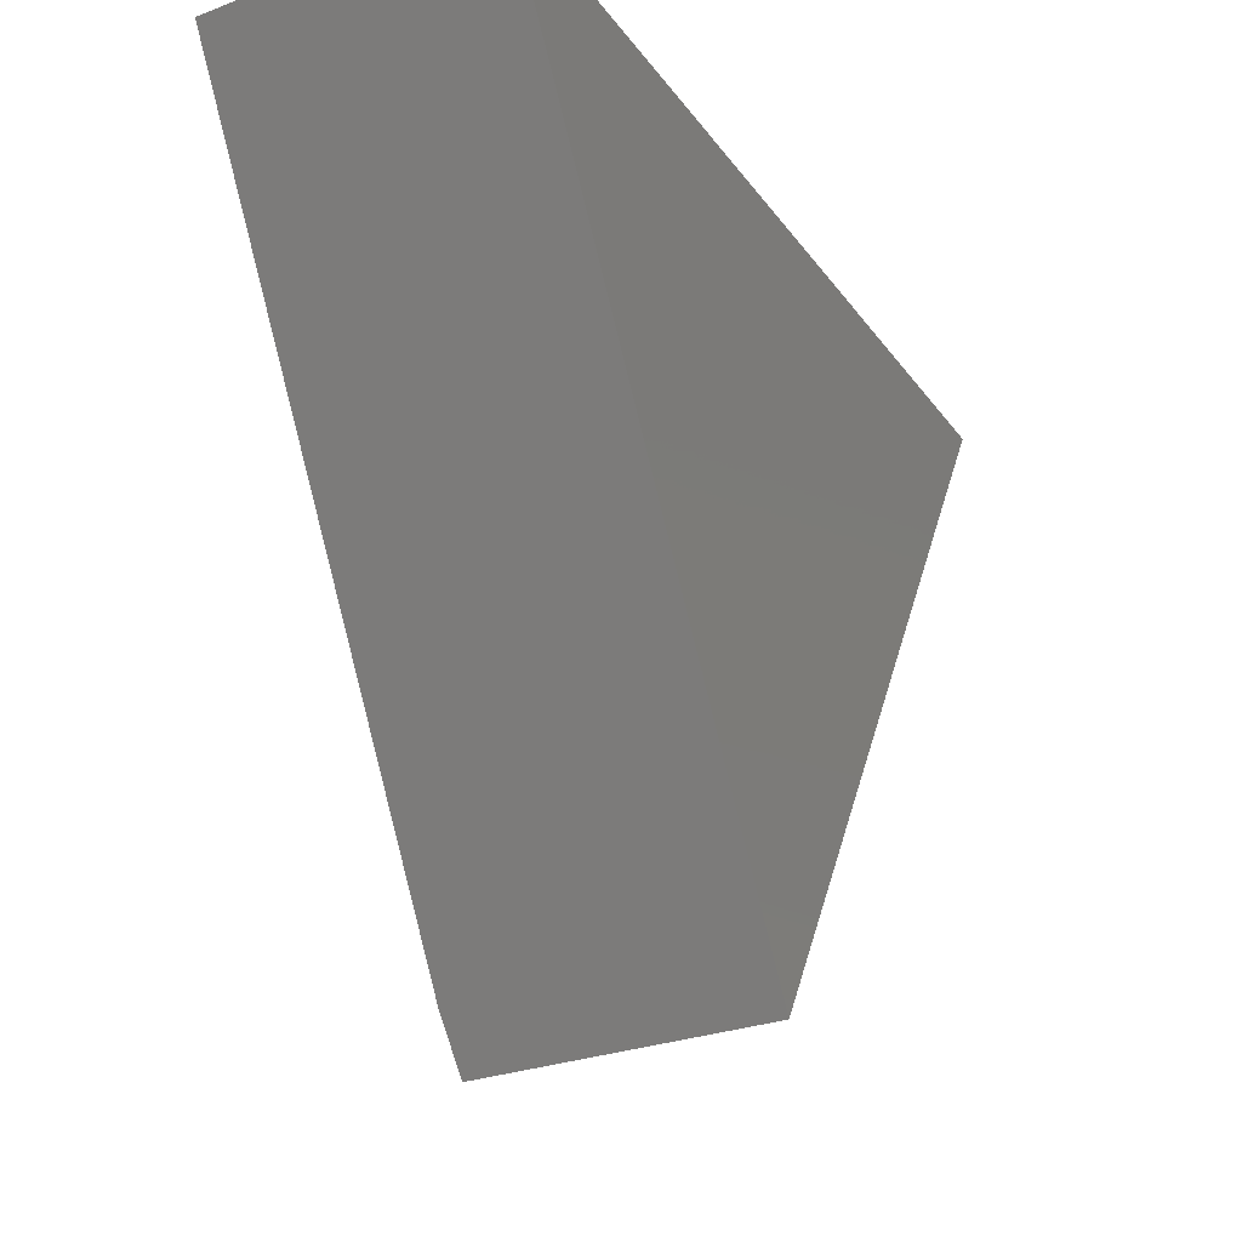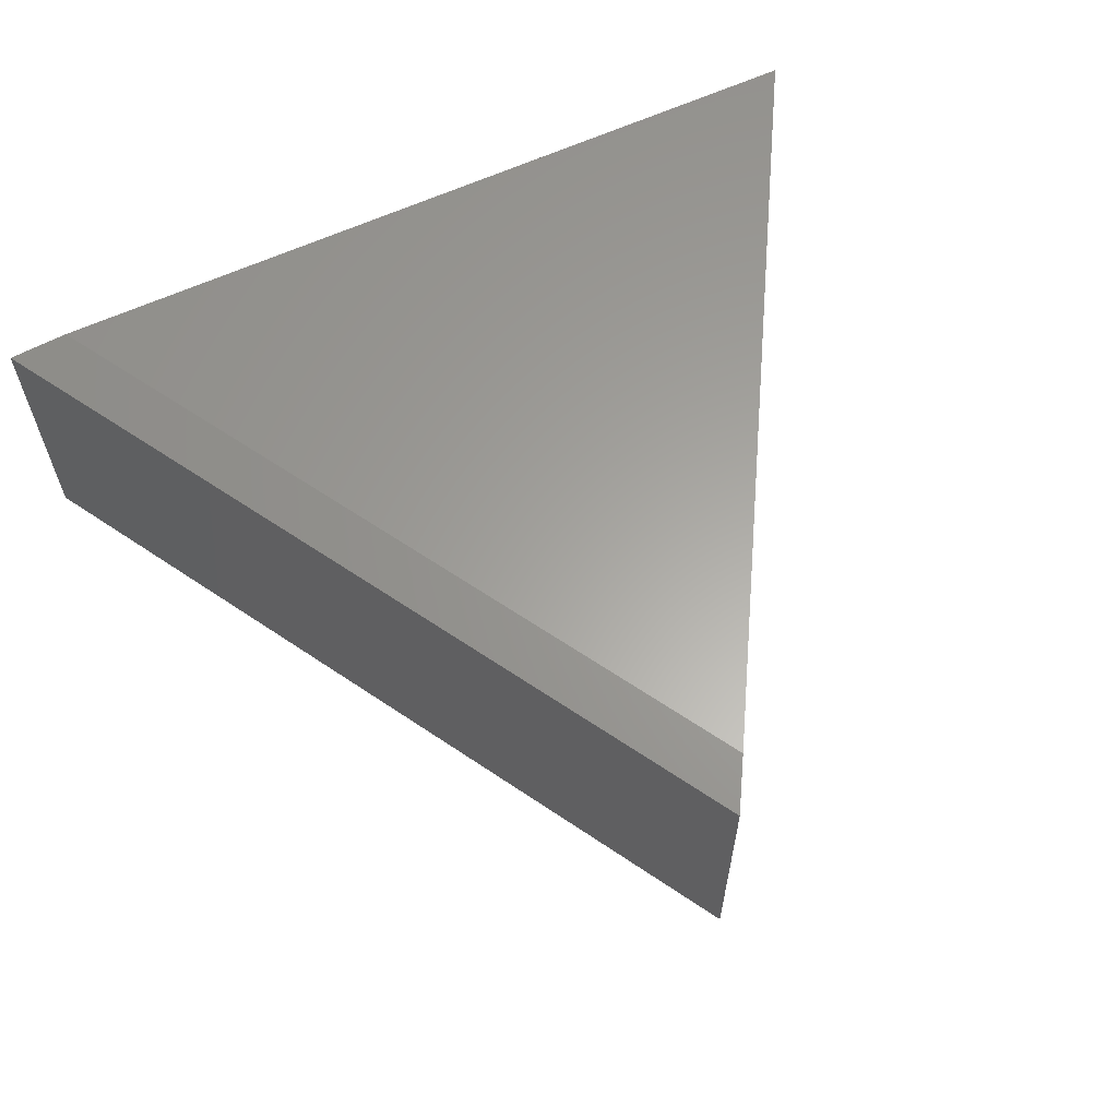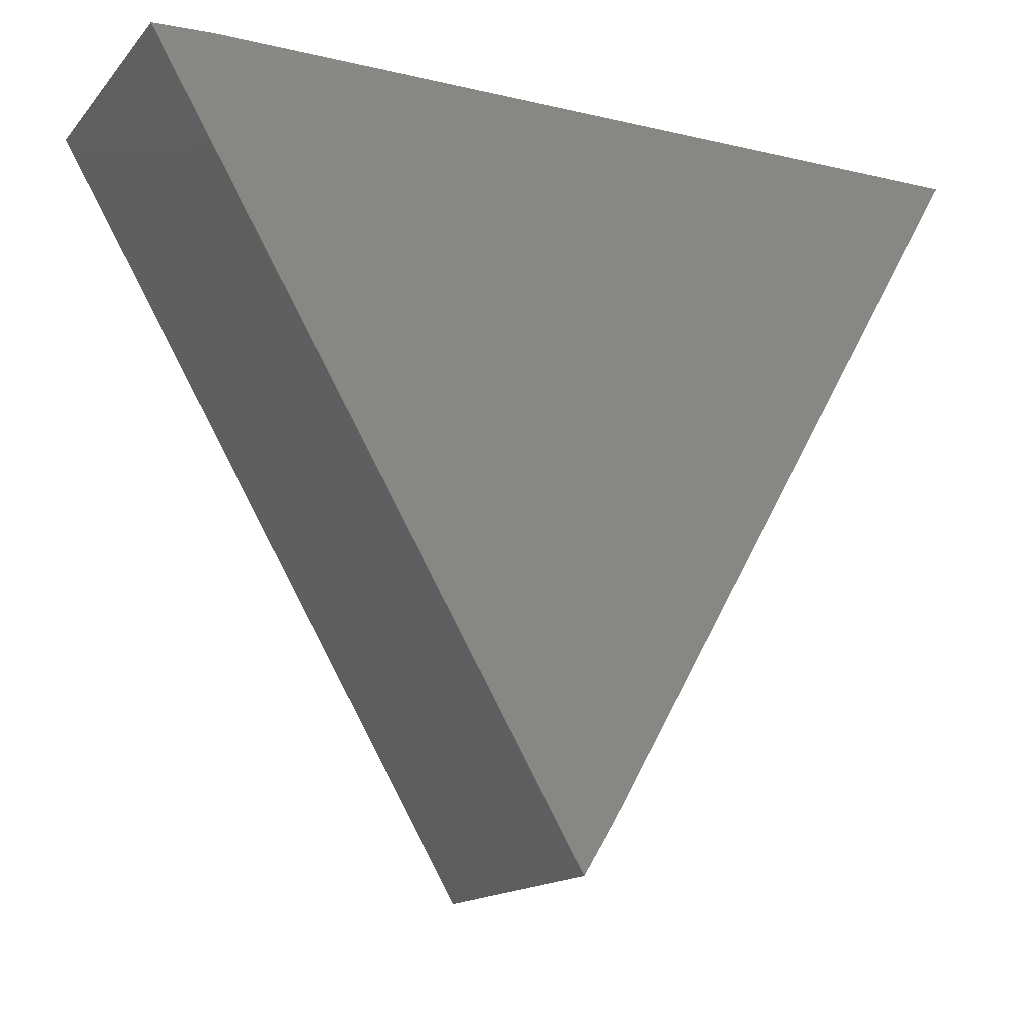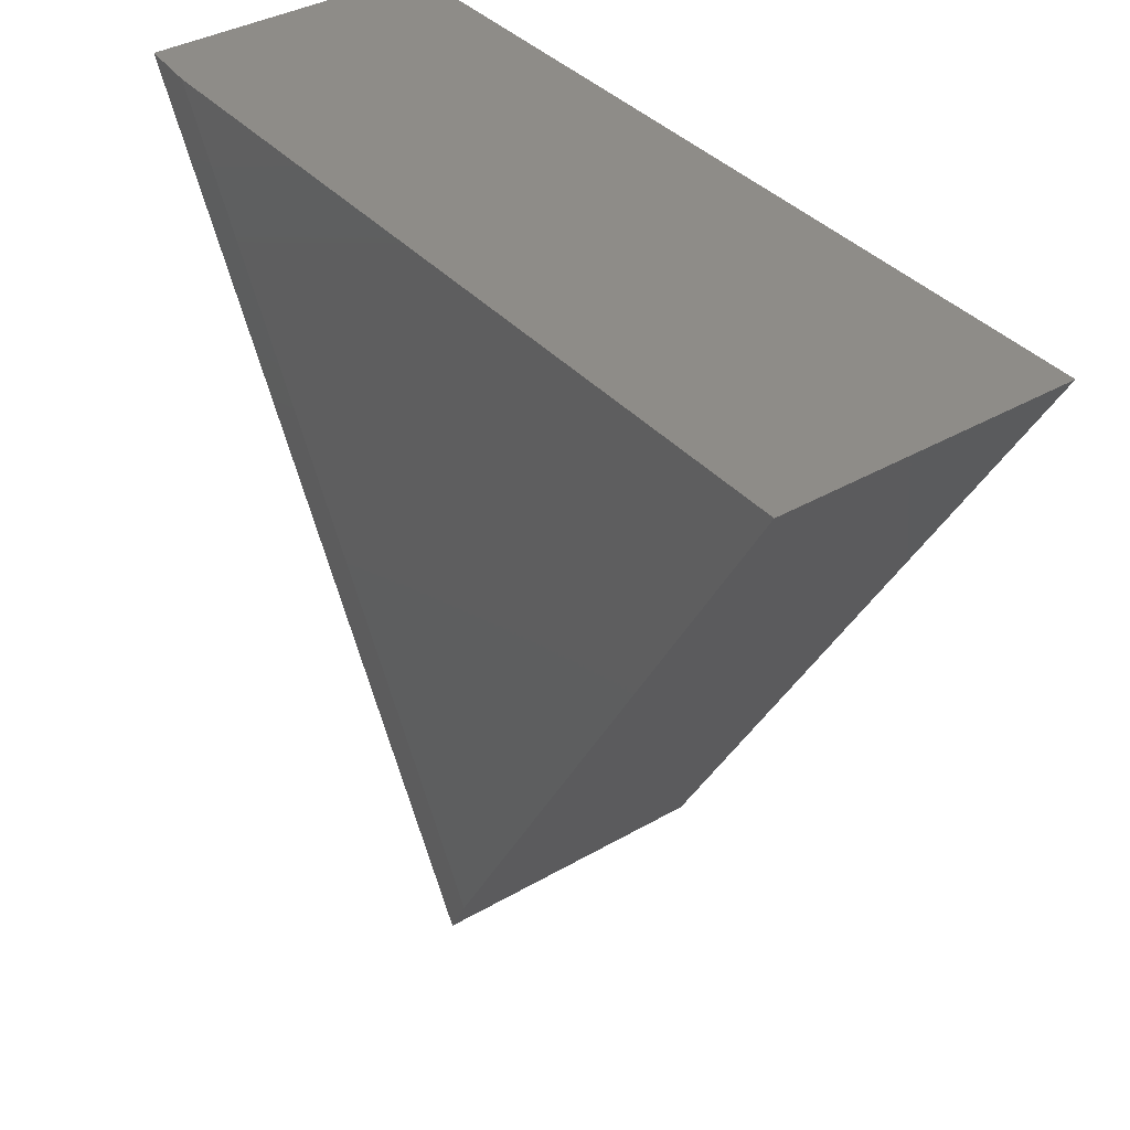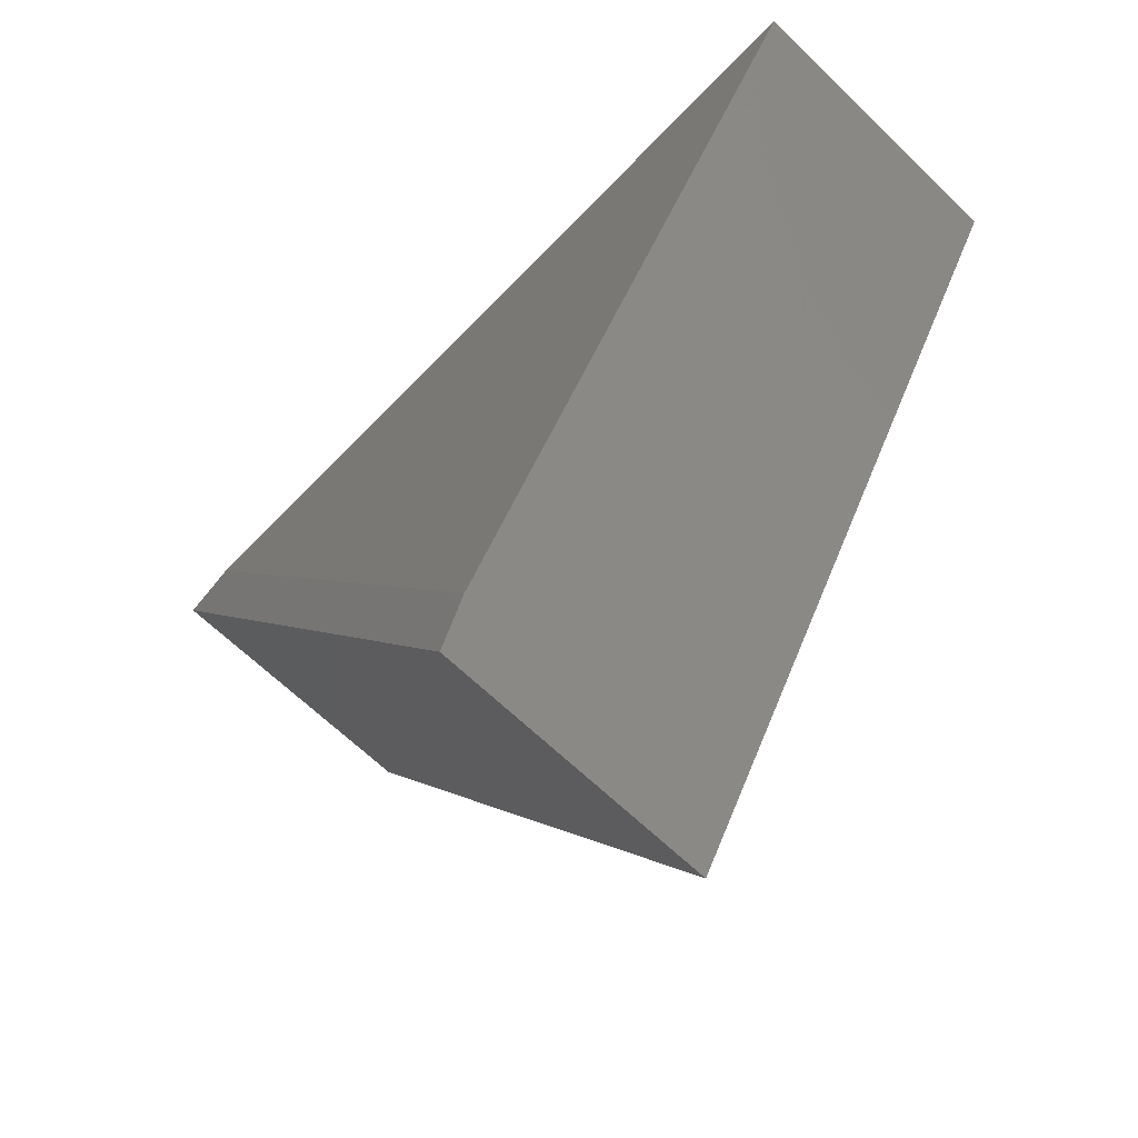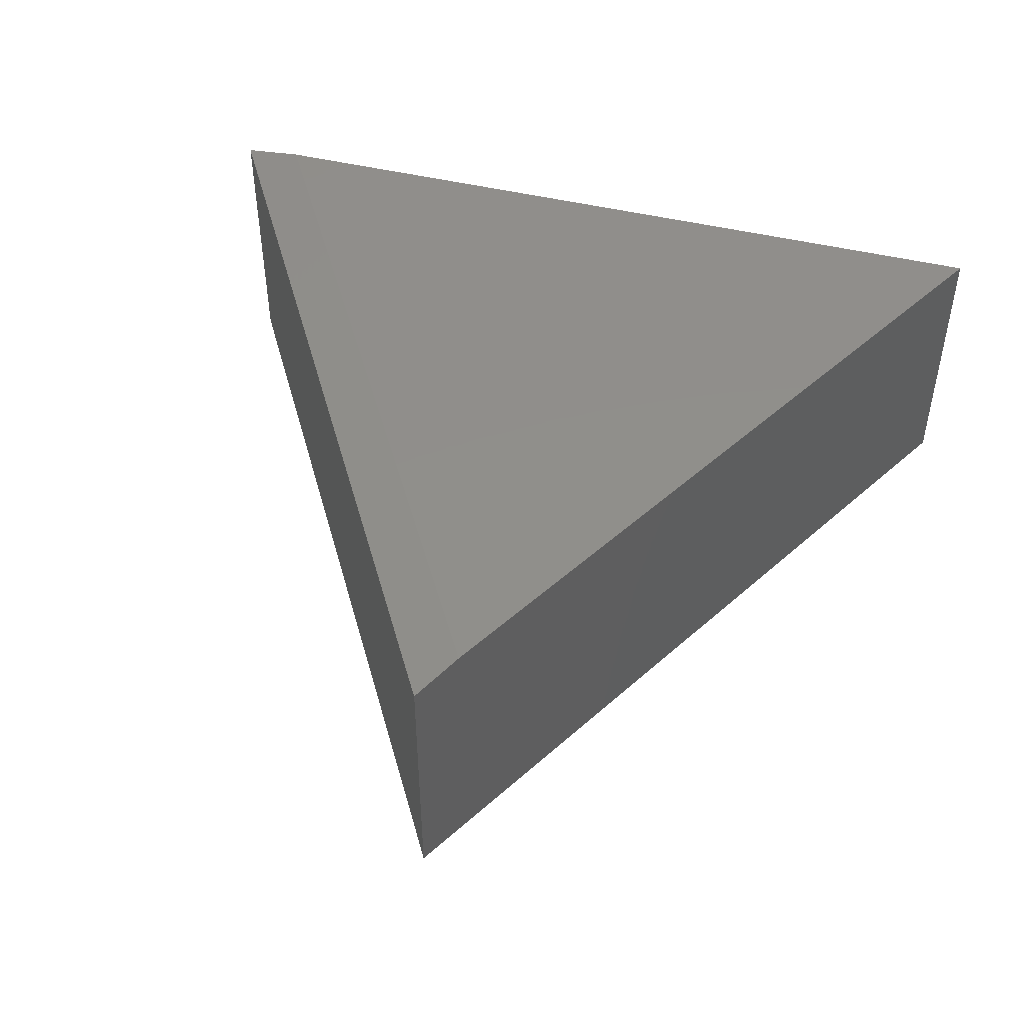
<metadata>
{"format":"stl","ext":"stl","renderer":"f3d","projection":"perspective","resolution":1024,"background":"white","views":[{"elev":-28.8,"azim":119.1,"up":"+Y"},{"elev":61.8,"azim":-25.1,"up":"+Z"},{"elev":-15.4,"azim":-26.2,"up":"+Y"},{"elev":37.6,"azim":53.6,"up":"+Y"},{"elev":-65.9,"azim":46.0,"up":"+Y"},{"elev":47.8,"azim":15.1,"up":"+Z"}]}
</metadata>
<code>
# stl→obj: 8 verts, 12 faces
v 0.0322 -0.3115 0.4375
v 0.6406 0.75 0.4375
v -0.5892 0.75 0.4375
v 0.6406 0.75 0
v -0.6797 0.75 0
v -0.6797 0.75 0.4297
v -0.01258 -0.3896 0
v -0.01258 -0.3896 0.4297
f 1 2 3
f 2 4 3
f 3 4 5
f 3 5 6
f 4 2 7
f 7 2 1
f 7 1 8
f 6 5 8
f 8 5 7
f 1 3 8
f 8 3 6
f 4 7 5

</code>
